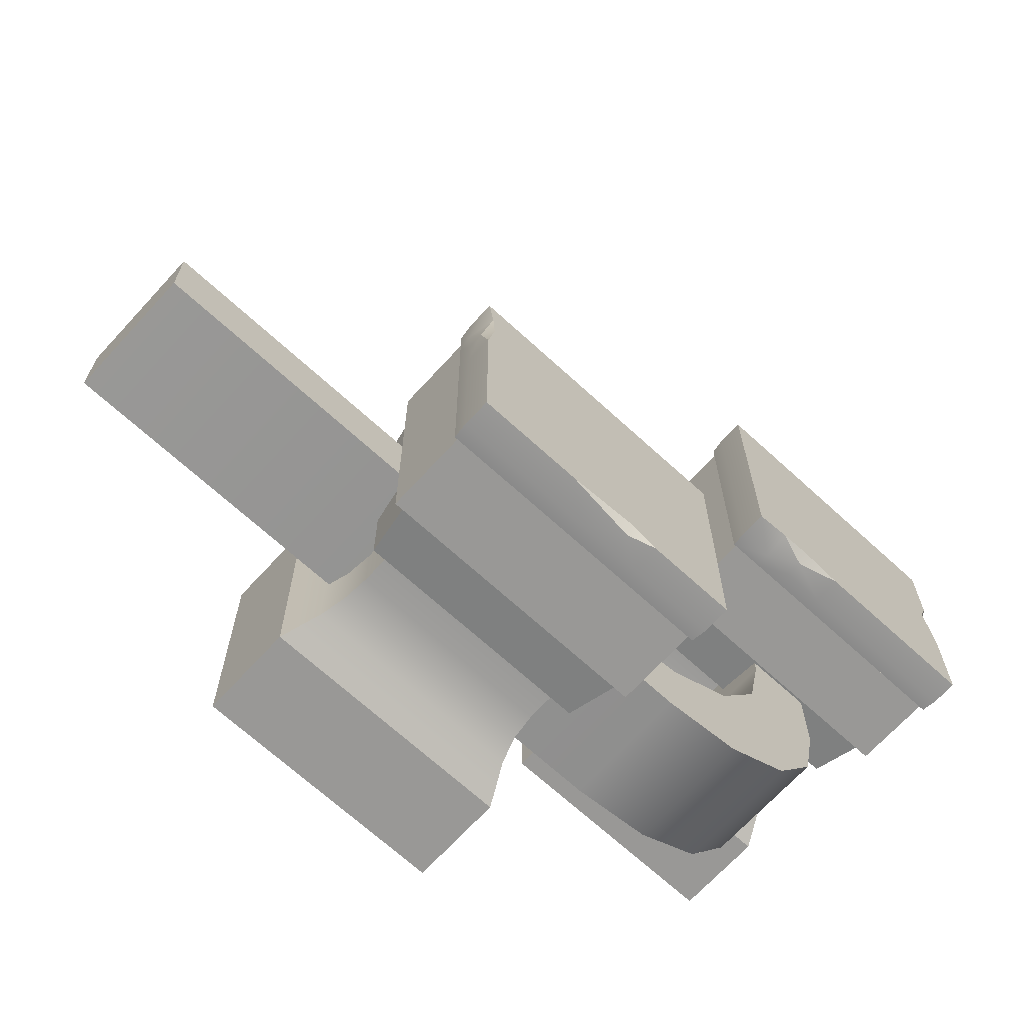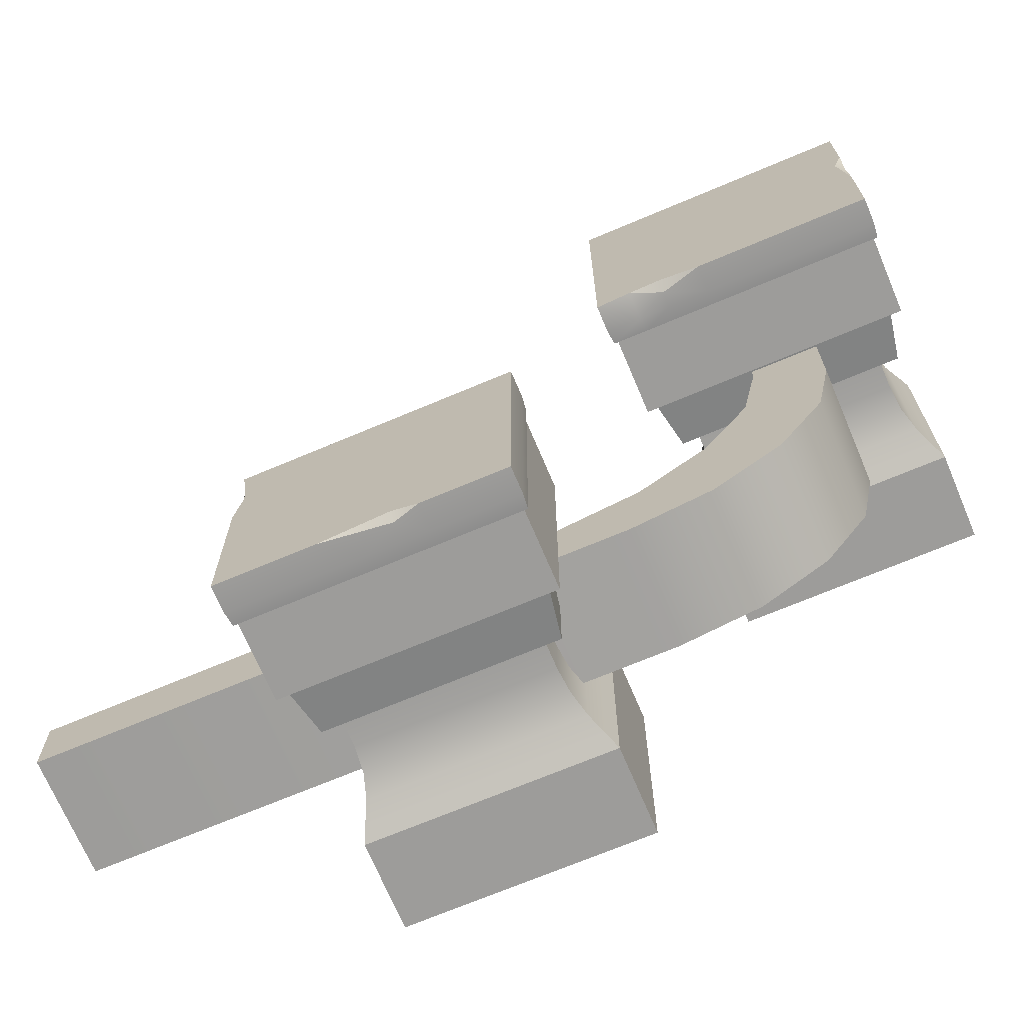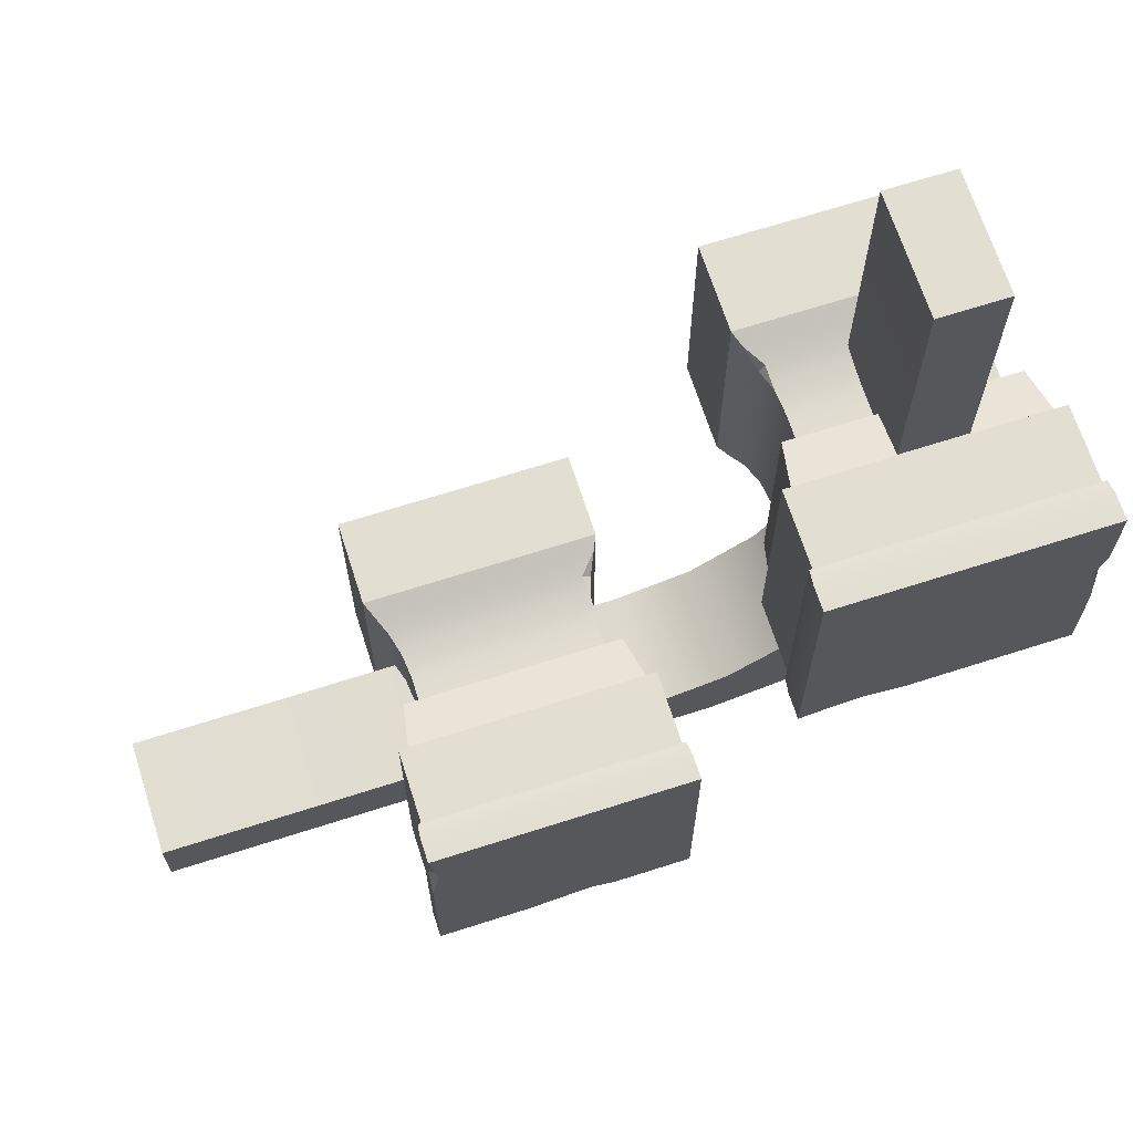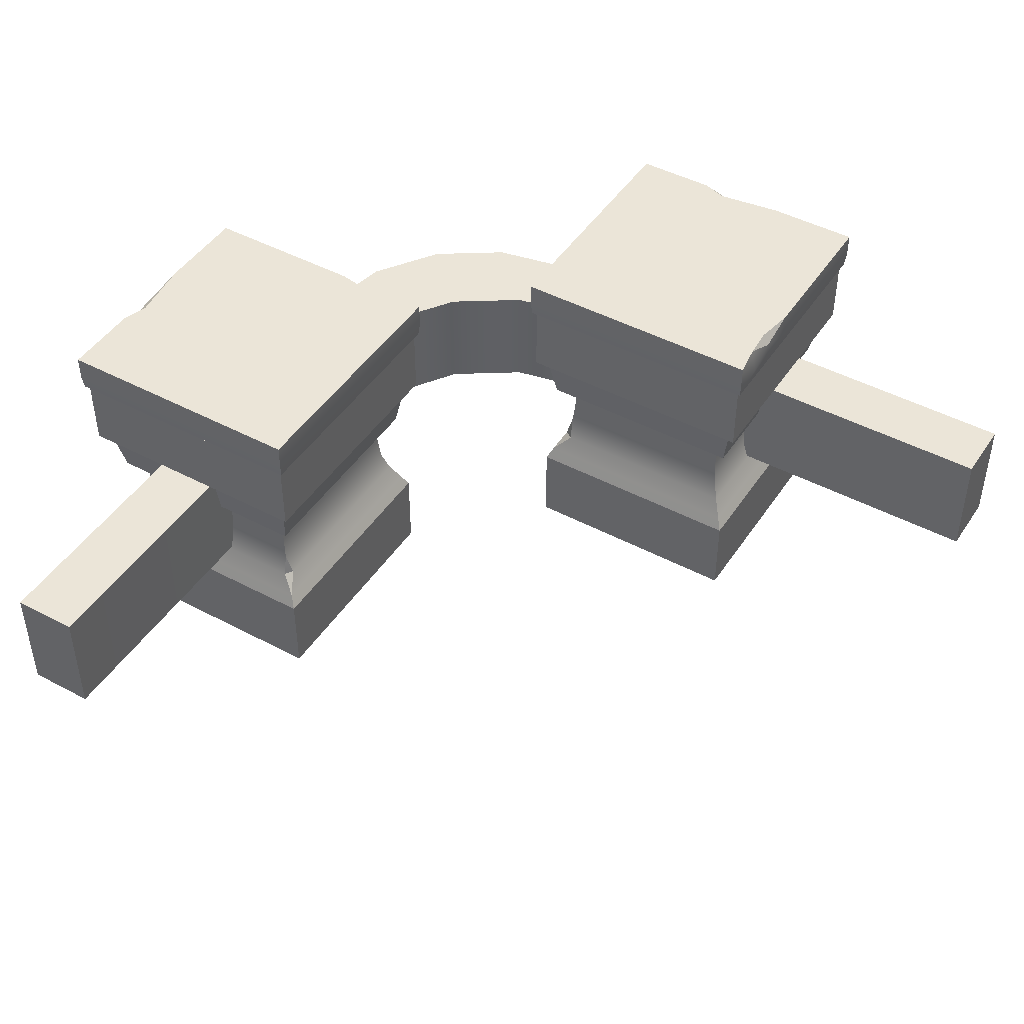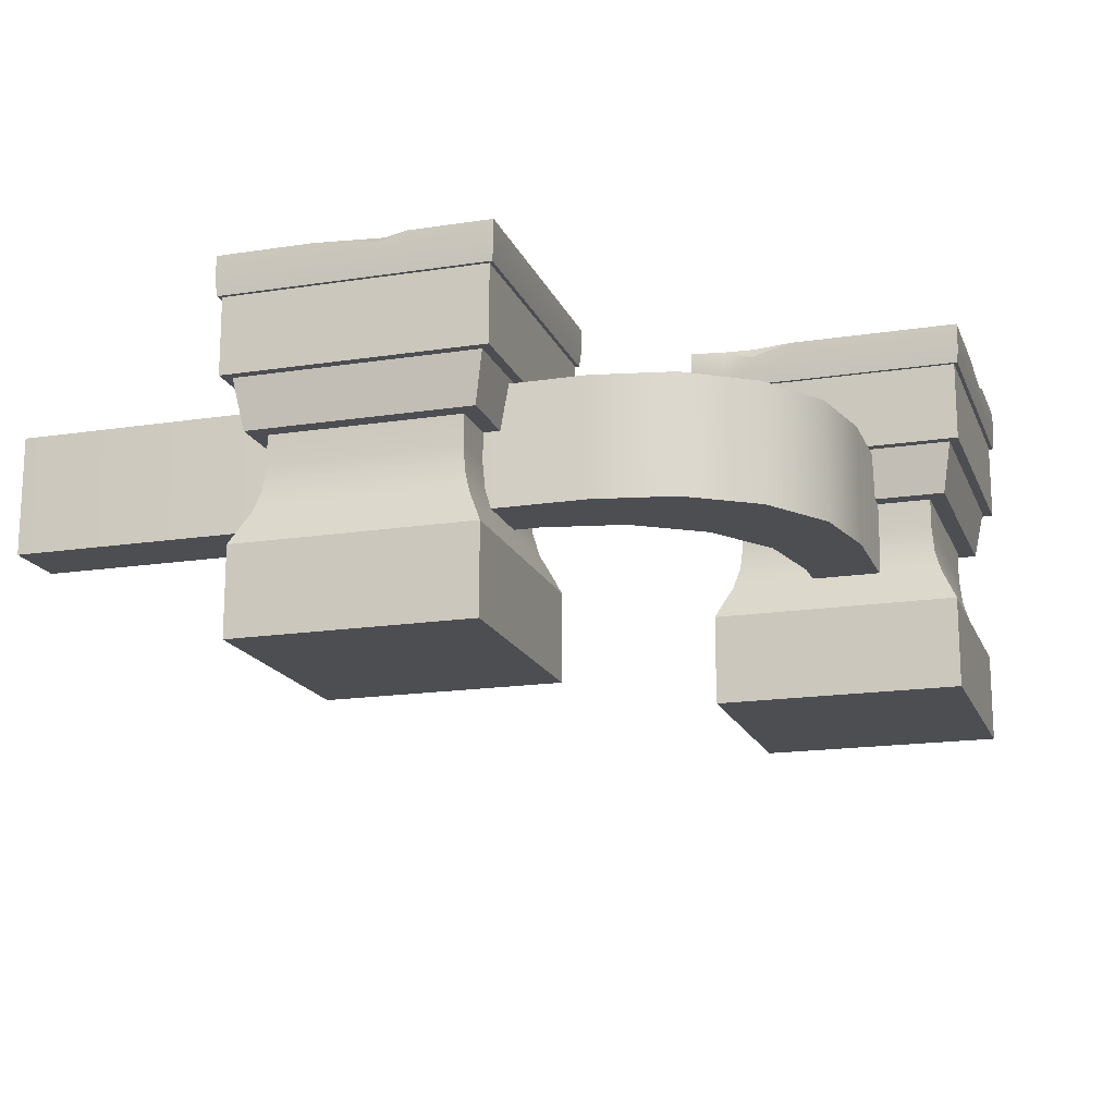
<metadata>
{"format":"obj","ext":"obj","renderer":"f3d","projection":"perspective","resolution":1024,"background":"white","views":[{"elev":-68.6,"azim":137.5,"up":"+Z"},{"elev":-70.1,"azim":-157.1,"up":"+Z"},{"elev":67.8,"azim":162.2,"up":"+Z"},{"elev":45.9,"azim":31.5,"up":"+Y"},{"elev":-17.0,"azim":-162.7,"up":"+Y"}]}
</metadata>
<code>
o Rail_Corner_Cylinder.001
v -0.04462 0.1636 1
v -0.04462 0.3226 1
v -0.04439 0.3226 0.2343
v -0.04439 0.1636 0.2343
v 1 0.1636 -0.04462
v 1 0.3226 -0.04462
v 1 0.3226 0.04462
v 1 0.1636 0.04462
v 0.6232 0.222 -0.1142
v 0.368 0.222 -0.1142
v 0.368 0.2705 -0.1142
v 0.6232 0.2705 -0.1142
v 0.335 -0.002502 -0.1472
v 0.335 -0.002502 0.1741
v 0.335 0.1155 0.1741
v 0.335 0.1155 -0.1472
v 0.6563 0.1155 0.1741
v 0.6476 0.134 0.1655
v 0.3436 0.134 0.1655
v 0.6563 -0.002502 0.1741
v 0.6563 -0.002502 -0.1472
v 0.6563 0.1155 -0.1472
v 0.368 0.222 0.1411
v 0.6232 0.222 0.1411
v 0.6232 0.2705 0.1411
v 0.368 0.2705 0.1411
v 0.3436 0.134 -0.1385
v 0.6476 0.134 -0.1385
v 0.6265 0.1894 -0.1174
v 0.3647 0.1894 -0.1174
v 0.6354 0.1594 -0.1263
v 0.3558 0.1594 -0.1263
v 0.6265 0.1894 0.1444
v 0.6354 0.1594 0.1533
v 0.3647 0.1894 0.1444
v 0.3678 0.1594 0.1533
v 0.3558 0.1594 0.1459
v 0.67 0.4754 -0.1609
v 0.3212 0.4754 -0.1609
v 0.3212 0.4754 0.1879
v 0.67 0.4754 0.1879
v 0.3212 0.3289 -0.1609
v 0.3212 0.3289 0.1879
v 0.67 0.3289 0.1879
v 0.67 0.3289 -0.1609
v 0.5052 0.4508 0.1948
v 0.5051 0.4322 0.1927
v 0.6749 0.4322 0.1927
v 0.6769 0.4508 0.1948
v 0.4223 0.4858 0.1505
v 0.3143 0.4858 0.1505
v 0.3143 0.4858 0.1948
v 0.4244 0.4858 0.1948
v 0.4244 0.4508 0.1948
v 0.3143 0.4508 0.1948
v 0.5052 0.4508 -0.1678
v 0.5483 0.4858 -0.1678
v 0.6769 0.4858 -0.1678
v 0.6769 0.4508 -0.1678
v 0.3143 0.4508 0.06948
v 0.3143 0.4858 0.06948
v 0.3143 0.4858 -0.1678
v 0.3143 0.4508 -0.1678
v 0.6769 0.4508 0.1505
v 0.6702 0.4858 0.1505
v 0.6769 0.4858 0.1948
v 0.4252 0.4322 0.1489
v 0.4252 0.4322 0.1927
v 0.3164 0.4322 0.1927
v 0.3164 0.4322 0.1489
v 0.4244 0.4508 -0.1678
v 0.4252 0.4322 -0.1658
v 0.3164 0.4322 -0.1658
v 0.3143 0.4508 0.1505
v 0.6769 0.4508 0.05675
v 0.6749 0.4322 0.05626
v 0.6749 0.4322 -0.1658
v 0.3322 0.3383 -0.15
v 0.3322 0.3383 0.1769
v 0.6591 0.3383 0.1769
v 0.6591 0.3383 -0.15
v 0.3459 0.2626 -0.1362
v 0.6453 0.2626 -0.1362
v 0.6453 0.2626 0.1632
v 0.3459 0.2626 0.1632
v 0.6749 0.4322 0.1489
v 0.3143 0.4508 0.1257
v 0.3164 0.4322 0.1245
v 0.4252 0.4322 0.1198
v 0.6769 0.4508 0.11
v 0.6769 0.4715 0.11
v 0.4215 0.4858 0.1211
v 0.3143 0.4858 0.1257
v 0.4244 0.4858 0.06562
v 0.6769 0.4858 0.05675
v 0.4252 0.4322 0.06503
v 0.3164 0.4322 0.06885
v 0.6749 0.4322 0.1089
v 0.4244 0.4858 -0.1678
v 0.6675 0.4858 0.1104
v 0.4586 0.4858 -0.1563
v 0.4586 0.4858 0.06441
v 0.5052 0.4858 0.06278
v 0.5051 0.4322 -0.1658
v 0.5051 0.4322 0.06222
v 0.459 0.4322 0.06384
v 0.459 0.4322 -0.1658
v 0.5051 0.4322 0.1163
v 0.459 0.4322 0.1183
v 0.4548 0.4858 0.1196
v 0.5002 0.4858 0.1177
v 0.4559 0.4858 0.1505
v 0.5016 0.4858 0.1505
v 0.5051 0.4322 0.1489
v 0.459 0.4322 0.1489
v 0.4586 0.4508 -0.1678
v 0.459 0.4322 0.1927
v 0.4586 0.4759 -0.1678
v 0.5052 0.4858 0.1948
v 0.4586 0.4858 0.1948
v 0.4586 0.4508 0.1948
v 0.04459 0.3226 0.3232
v 0.04462 0.3226 1
v 0.04459 0.1636 0.3232
v 0.04462 0.1636 1
v -0.1142 0.222 0.3768
v -0.1142 0.222 0.632
v -0.1142 0.2705 0.632
v -0.1142 0.2705 0.3768
v -0.1472 -0.002503 0.6651
v 0.1741 -0.002503 0.6651
v 0.1741 0.1155 0.6651
v -0.1472 0.1155 0.6651
v 0.1741 0.1155 0.3437
v 0.1655 0.134 0.3524
v 0.1655 0.134 0.6564
v 0.1741 -0.002503 0.3437
v -0.1472 -0.002503 0.3437
v -0.1472 0.1155 0.3437
v 0.1411 0.222 0.632
v 0.1411 0.222 0.3768
v 0.1411 0.2705 0.3768
v 0.1411 0.2705 0.632
v -0.1385 0.134 0.6564
v -0.1385 0.134 0.3524
v -0.1174 0.1894 0.3735
v -0.1174 0.1894 0.6353
v -0.1263 0.1594 0.3646
v -0.1263 0.1594 0.6442
v 0.1444 0.1894 0.3735
v 0.1533 0.1594 0.3646
v 0.1444 0.1894 0.6353
v 0.1533 0.1594 0.6322
v 0.1459 0.1594 0.6442
v -0.1609 0.4754 0.33
v -0.1609 0.4754 0.6788
v 0.1879 0.4754 0.6788
v 0.1879 0.4754 0.33
v -0.1609 0.3289 0.6788
v 0.1879 0.3289 0.6788
v 0.1879 0.3289 0.33
v -0.1609 0.3289 0.33
v 0.1948 0.4508 0.4948
v 0.1927 0.4322 0.4949
v 0.1927 0.4322 0.3251
v 0.1948 0.4508 0.3231
v 0.1505 0.4858 0.5777
v 0.1505 0.4858 0.6857
v 0.1948 0.4858 0.6857
v 0.1948 0.4858 0.5756
v 0.1948 0.4508 0.5756
v 0.1948 0.4508 0.6857
v -0.1678 0.4508 0.4948
v -0.1678 0.4858 0.4517
v -0.1678 0.4858 0.3231
v -0.1678 0.4508 0.3231
v 0.06948 0.4508 0.6857
v 0.06948 0.4858 0.6857
v -0.1678 0.4858 0.6857
v -0.1678 0.4508 0.6857
v 0.1505 0.4508 0.3231
v 0.1505 0.4858 0.3298
v 0.1948 0.4858 0.3231
v 0.1489 0.4322 0.5748
v 0.1927 0.4322 0.5748
v 0.1927 0.4322 0.6836
v 0.1489 0.4322 0.6836
v -0.1678 0.4508 0.5756
v -0.1658 0.4322 0.5748
v -0.1658 0.4322 0.6836
v 0.1505 0.4508 0.6857
v 0.05675 0.4508 0.3231
v 0.05626 0.4322 0.3251
v -0.1658 0.4322 0.3251
v -0.15 0.3383 0.6678
v 0.1769 0.3383 0.6678
v 0.1769 0.3383 0.3409
v -0.15 0.3383 0.3409
v -0.1362 0.2626 0.6541
v -0.1362 0.2626 0.3547
v 0.1632 0.2626 0.3547
v 0.1632 0.2626 0.6541
v 0.1489 0.4322 0.3251
v 0.1257 0.4508 0.6857
v 0.1245 0.4322 0.6836
v 0.1198 0.4322 0.5748
v 0.11 0.4508 0.3231
v 0.11 0.4715 0.3231
v 0.1211 0.4858 0.5785
v 0.1257 0.4858 0.6857
v 0.06562 0.4858 0.5756
v 0.05675 0.4858 0.3231
v 0.06503 0.4322 0.5748
v 0.06885 0.4322 0.6836
v 0.1089 0.4322 0.3251
v -0.1678 0.4858 0.5756
v 0.1104 0.4858 0.3325
v -0.1563 0.4858 0.5414
v 0.06441 0.4858 0.5414
v 0.06278 0.4858 0.4948
v -0.1658 0.4322 0.4949
v 0.06222 0.4322 0.4949
v 0.06384 0.4322 0.541
v -0.1658 0.4322 0.541
v 0.1163 0.4322 0.4949
v 0.1183 0.4322 0.541
v 0.1196 0.4858 0.5452
v 0.1177 0.4858 0.4998
v 0.1505 0.4858 0.5441
v 0.1505 0.4858 0.4984
v 0.1489 0.4322 0.4949
v 0.1489 0.4322 0.541
v -0.1678 0.4508 0.5414
v 0.1927 0.4322 0.541
v -0.1678 0.4759 0.5414
v 0.1948 0.4858 0.4948
v 0.1948 0.4858 0.5414
v 0.1948 0.4508 0.5414
v 0.2341 0.1636 -0.0443
v 0.2341 0.3226 -0.0443
v 0.3231 0.3226 0.04465
v 0.3231 0.1636 0.04465
v 0.06579 0.3226 0.2166
v -0.02316 0.3226 0.1277
v 0.1262 0.3226 0.1262
v 0.03723 0.3226 0.03734
v 0.2165 0.3226 0.06586
v 0.1276 0.3226 -0.02306
v -0.02316 0.1636 0.1277
v 0.06579 0.1636 0.2166
v 0.03723 0.1636 0.03734
v 0.1262 0.1636 0.1262
v 0.1276 0.1636 -0.02306
v 0.2165 0.1636 0.06586
f 2 4 1
f 6 8 5
f 10 12 9
f 14 16 13
f 15 18 19
f 21 17 20
f 20 15 14
f 13 22 21
f 24 26 23
f 23 11 10
f 9 25 24
f 16 28 22
f 15 27 16
f 17 28 18
f 9 30 10
f 30 31 32
f 32 28 27
f 9 33 29
f 33 31 29
f 34 28 31
f 24 35 33
f 33 36 34
f 36 18 34
f 10 35 23
f 30 37 35
f 36 37 19
f 21 14 13
f 39 41 38
f 39 43 40
f 40 44 41
f 41 45 38
f 38 42 39
f 42 44 43
f 46 48 49
f 50 52 53
f 53 55 54
f 57 59 56
f 61 63 60
f 64 66 49
f 68 70 67
f 71 73 63
f 74 69 55
f 75 77 59
f 79 81 78
f 83 85 82
f 80 83 81
f 78 85 79
f 79 84 80
f 81 82 78
f 48 64 49
f 87 70 74
f 67 88 89
f 91 64 90
f 52 74 55
f 93 50 92
f 61 92 94
f 75 91 90
f 89 97 96
f 60 88 87
f 86 90 64
f 51 87 74
f 73 60 63
f 96 73 72
f 58 75 59
f 62 94 99
f 98 75 90
f 93 60 87
f 65 91 100
f 91 95 100
f 101 103 57
f 105 107 104
f 108 106 105
f 102 111 103
f 111 112 113
f 114 109 108
f 56 107 116
f 47 115 114
f 71 118 116
f 119 121 46
f 113 120 119
f 68 121 54
f 65 119 66
f 66 46 49
f 48 114 86
f 77 56 59
f 86 108 98
f 100 113 65
f 103 100 95
f 98 105 76
f 76 104 77
f 57 95 58
f 118 56 116
f 117 46 121
f 69 54 55
f 62 71 63
f 118 99 101
f 106 72 107
f 109 96 106
f 94 110 102
f 110 50 112
f 115 89 109
f 116 72 71
f 117 67 115
f 120 54 121
f 112 53 120
f 101 57 118
f 101 94 102
f 37 36 35
f 37 27 19
f 122 2 123
f 124 1 4
f 122 125 124
f 127 129 126
f 131 133 130
f 132 135 136
f 138 134 137
f 137 132 131
f 130 139 138
f 141 143 140
f 140 128 127
f 126 142 141
f 133 145 139
f 132 144 133
f 134 145 135
f 126 147 127
f 146 149 147
f 149 145 144
f 126 150 146
f 150 148 146
f 151 145 148
f 141 152 150
f 150 153 151
f 153 135 151
f 127 152 140
f 147 154 152
f 153 154 136
f 138 131 130
f 156 158 155
f 156 160 157
f 157 161 158
f 158 162 155
f 155 159 156
f 159 161 160
f 163 165 166
f 167 169 170
f 170 172 171
f 174 176 173
f 178 180 177
f 181 183 166
f 185 187 184
f 188 190 180
f 191 186 172
f 192 194 176
f 196 198 195
f 200 202 199
f 198 201 200
f 195 202 196
f 196 201 197
f 198 199 195
f 165 181 166
f 204 187 191
f 184 205 206
f 208 181 207
f 169 191 172
f 210 167 209
f 178 209 211
f 192 208 207
f 206 214 213
f 177 205 204
f 203 207 181
f 168 204 191
f 190 177 180
f 213 190 189
f 175 192 176
f 179 211 216
f 215 192 207
f 210 177 204
f 182 208 217
f 208 212 217
f 218 220 174
f 222 224 221
f 225 223 222
f 219 228 220
f 228 229 230
f 231 226 225
f 173 224 233
f 164 232 231
f 188 235 233
f 236 238 163
f 230 237 236
f 185 238 171
f 182 236 183
f 183 163 166
f 165 231 203
f 194 173 176
f 203 225 215
f 217 230 182
f 220 217 212
f 215 222 193
f 193 221 194
f 174 212 175
f 235 173 233
f 234 163 238
f 186 171 172
f 179 188 180
f 235 216 218
f 223 189 224
f 226 213 223
f 211 227 219
f 227 167 229
f 232 206 226
f 233 189 188
f 234 184 232
f 237 171 238
f 229 170 237
f 218 174 235
f 218 211 219
f 154 153 152
f 154 144 136
f 123 1 125
f 240 5 239
f 7 242 8
f 6 241 7
f 3 243 244
f 244 245 246
f 245 248 246
f 247 240 248
f 4 250 124
f 249 252 250
f 252 253 254
f 254 239 242
f 124 243 122
f 250 245 243
f 252 247 245
f 254 241 247
f 239 248 240
f 253 246 248
f 251 244 246
f 249 3 244
f 5 242 239
f 2 3 4
f 6 7 8
f 10 11 12
f 14 15 16
f 15 17 18
f 21 22 17
f 20 17 15
f 13 16 22
f 24 25 26
f 23 26 11
f 9 12 25
f 16 27 28
f 15 19 27
f 17 22 28
f 9 29 30
f 30 29 31
f 32 31 28
f 9 24 33
f 33 34 31
f 34 18 28
f 24 23 35
f 33 35 36
f 36 19 18
f 10 30 35
f 30 32 37
f 21 20 14
f 39 40 41
f 39 42 43
f 40 43 44
f 41 44 45
f 38 45 42
f 42 45 44
f 46 47 48
f 50 51 52
f 53 52 55
f 57 58 59
f 61 62 63
f 64 65 66
f 68 69 70
f 71 72 73
f 74 70 69
f 75 76 77
f 79 80 81
f 83 84 85
f 80 84 83
f 78 82 85
f 79 85 84
f 81 83 82
f 48 86 64
f 87 88 70
f 67 70 88
f 91 65 64
f 52 51 74
f 93 51 50
f 61 93 92
f 75 95 91
f 89 88 97
f 60 97 88
f 86 98 90
f 51 93 87
f 73 97 60
f 96 97 73
f 58 95 75
f 62 61 94
f 98 76 75
f 93 61 60
f 101 102 103
f 105 106 107
f 108 109 106
f 102 110 111
f 111 110 112
f 114 115 109
f 56 104 107
f 47 117 115
f 71 99 118
f 119 120 121
f 113 112 120
f 68 117 121
f 65 113 119
f 66 119 46
f 48 47 114
f 77 104 56
f 86 114 108
f 100 111 113
f 103 111 100
f 98 108 105
f 76 105 104
f 57 103 95
f 118 57 56
f 117 47 46
f 69 68 54
f 62 99 71
f 106 96 72
f 109 89 96
f 94 92 110
f 110 92 50
f 115 67 89
f 116 107 72
f 117 68 67
f 120 53 54
f 112 50 53
f 101 99 94
f 37 32 27
f 122 3 2
f 124 125 1
f 122 123 125
f 127 128 129
f 131 132 133
f 132 134 135
f 138 139 134
f 137 134 132
f 130 133 139
f 141 142 143
f 140 143 128
f 126 129 142
f 133 144 145
f 132 136 144
f 134 139 145
f 126 146 147
f 146 148 149
f 149 148 145
f 126 141 150
f 150 151 148
f 151 135 145
f 141 140 152
f 150 152 153
f 153 136 135
f 127 147 152
f 147 149 154
f 138 137 131
f 156 157 158
f 156 159 160
f 157 160 161
f 158 161 162
f 155 162 159
f 159 162 161
f 163 164 165
f 167 168 169
f 170 169 172
f 174 175 176
f 178 179 180
f 181 182 183
f 185 186 187
f 188 189 190
f 191 187 186
f 192 193 194
f 196 197 198
f 200 201 202
f 198 197 201
f 195 199 202
f 196 202 201
f 198 200 199
f 165 203 181
f 204 205 187
f 184 187 205
f 208 182 181
f 169 168 191
f 210 168 167
f 178 210 209
f 192 212 208
f 206 205 214
f 177 214 205
f 203 215 207
f 168 210 204
f 190 214 177
f 213 214 190
f 175 212 192
f 179 178 211
f 215 193 192
f 210 178 177
f 218 219 220
f 222 223 224
f 225 226 223
f 219 227 228
f 228 227 229
f 231 232 226
f 173 221 224
f 164 234 232
f 188 216 235
f 236 237 238
f 230 229 237
f 185 234 238
f 182 230 236
f 183 236 163
f 165 164 231
f 194 221 173
f 203 231 225
f 217 228 230
f 220 228 217
f 215 225 222
f 193 222 221
f 174 220 212
f 235 174 173
f 234 164 163
f 186 185 171
f 179 216 188
f 223 213 189
f 226 206 213
f 211 209 227
f 227 209 167
f 232 184 206
f 233 224 189
f 234 185 184
f 237 170 171
f 229 167 170
f 218 216 211
f 154 149 144
f 123 2 1
f 240 6 5
f 7 241 242
f 6 240 241
f 3 122 243
f 244 243 245
f 245 247 248
f 247 241 240
f 4 249 250
f 249 251 252
f 252 251 253
f 254 253 239
f 124 250 243
f 250 252 245
f 252 254 247
f 254 242 241
f 239 253 248
f 253 251 246
f 251 249 244
f 249 4 3
f 5 8 242

</code>
